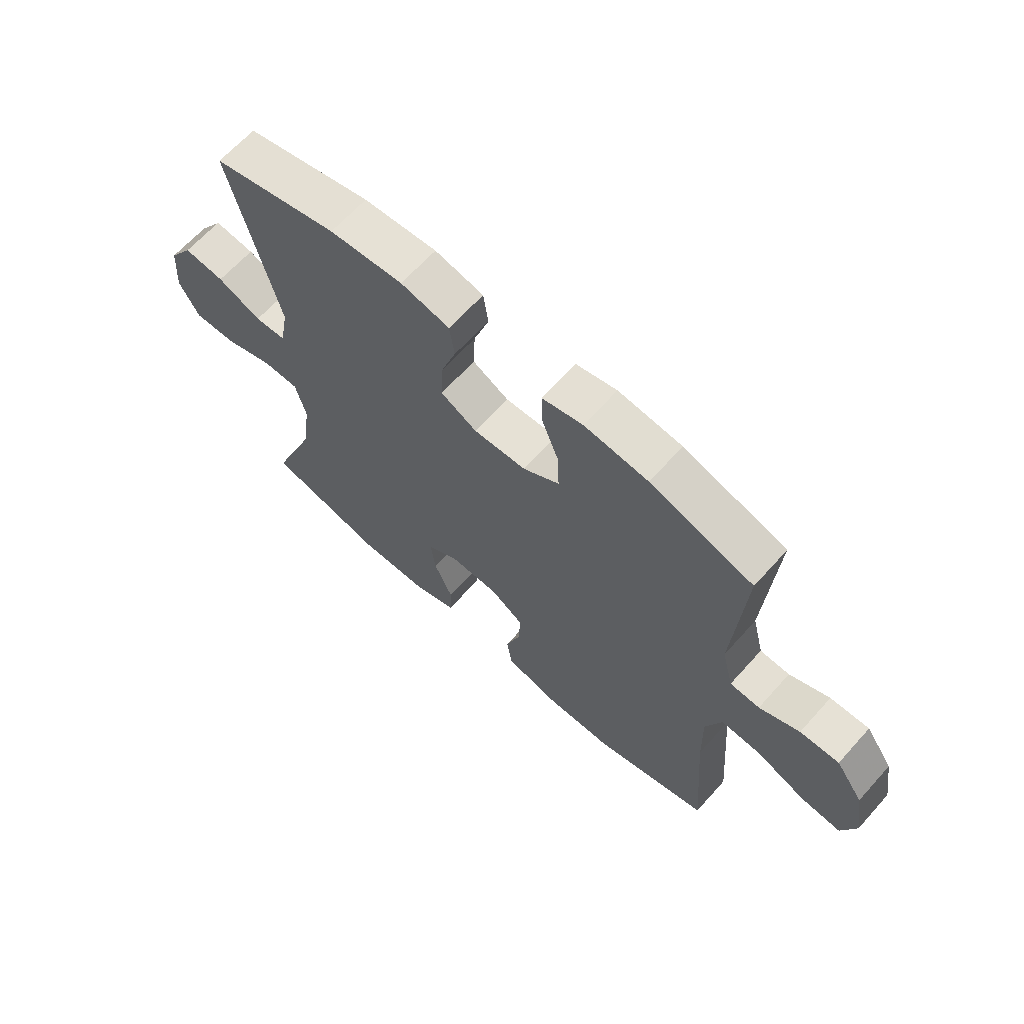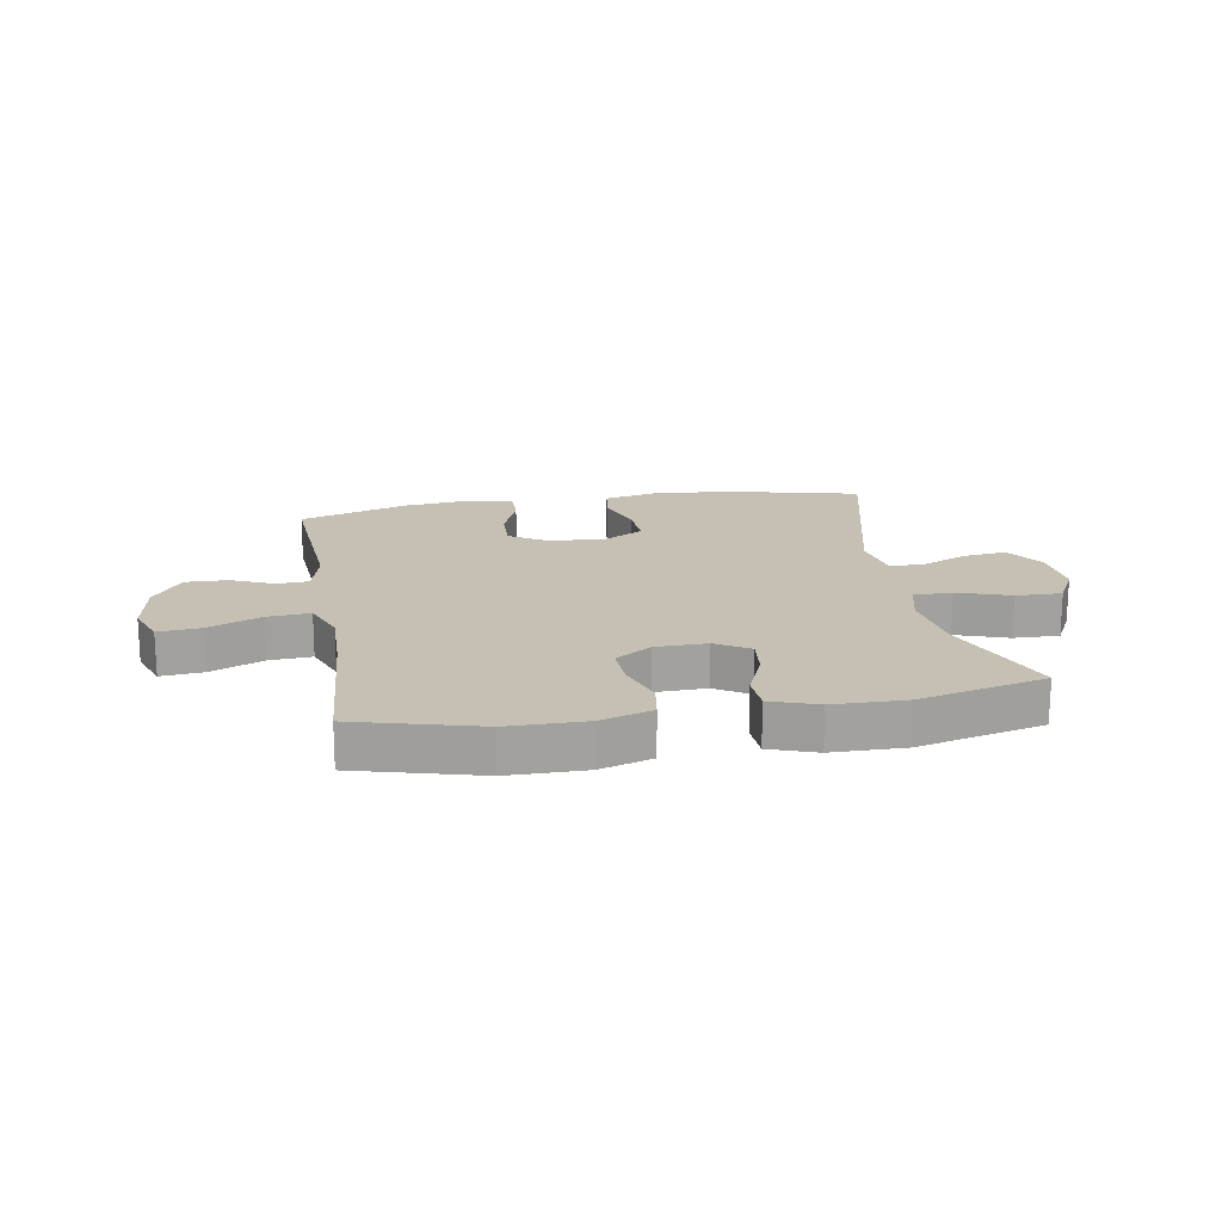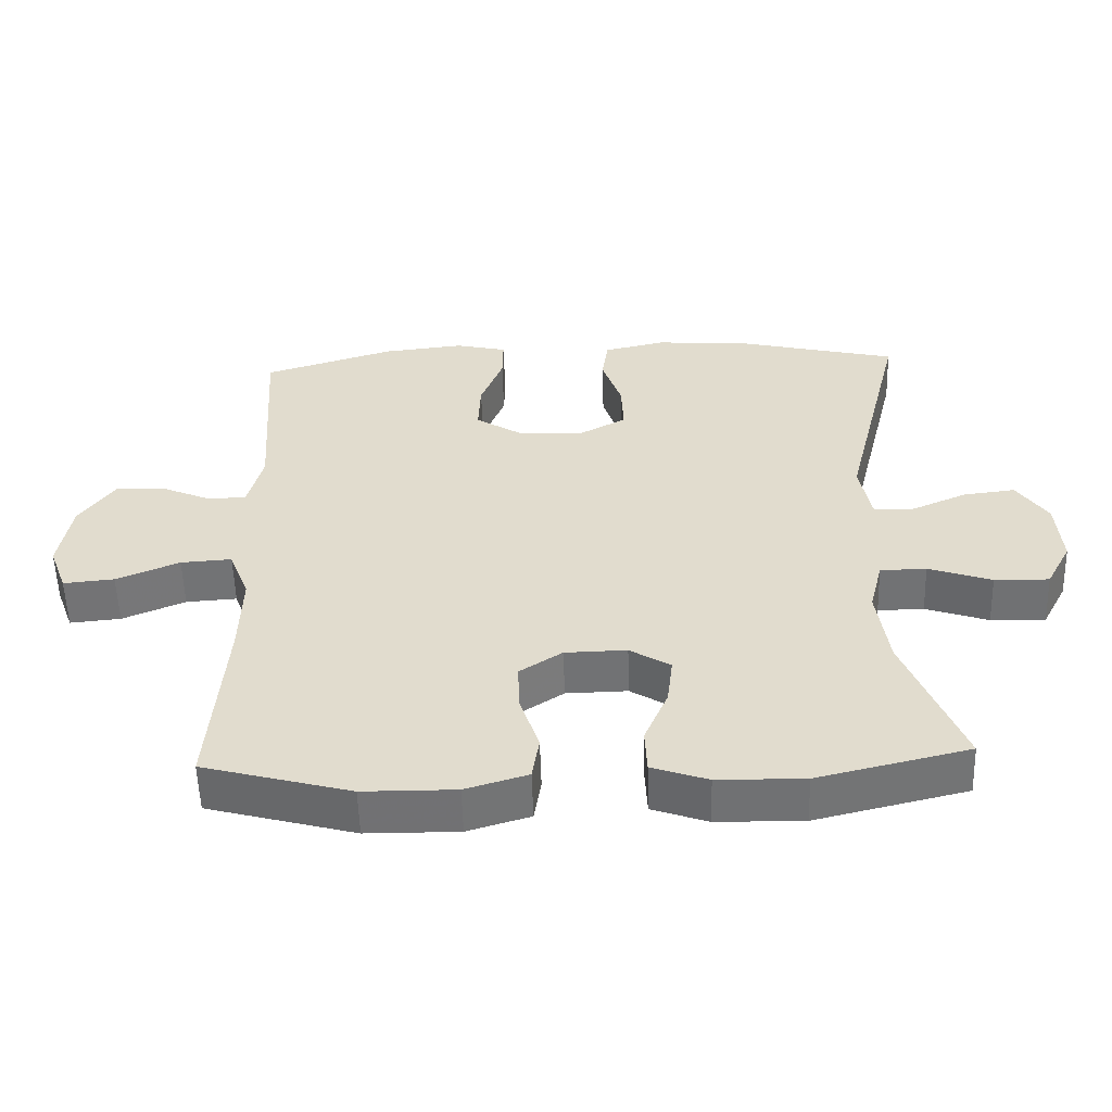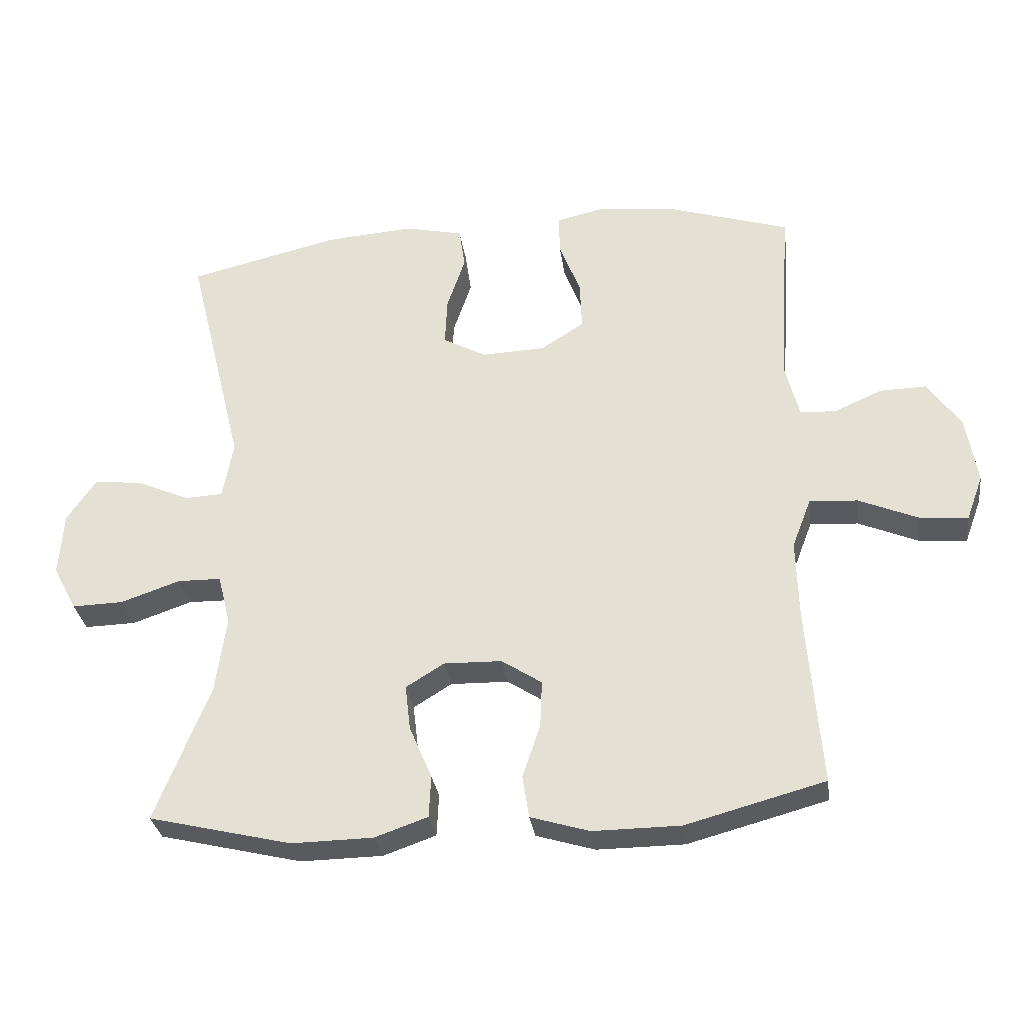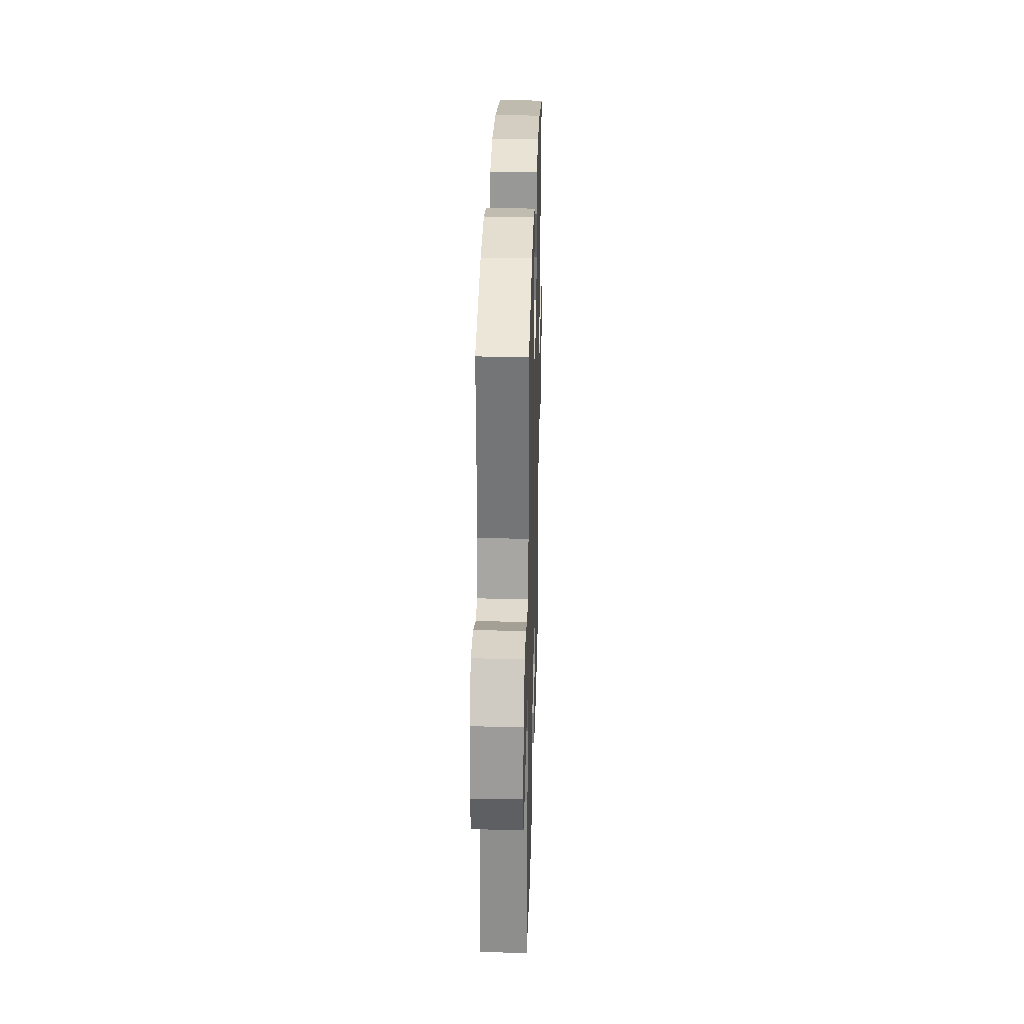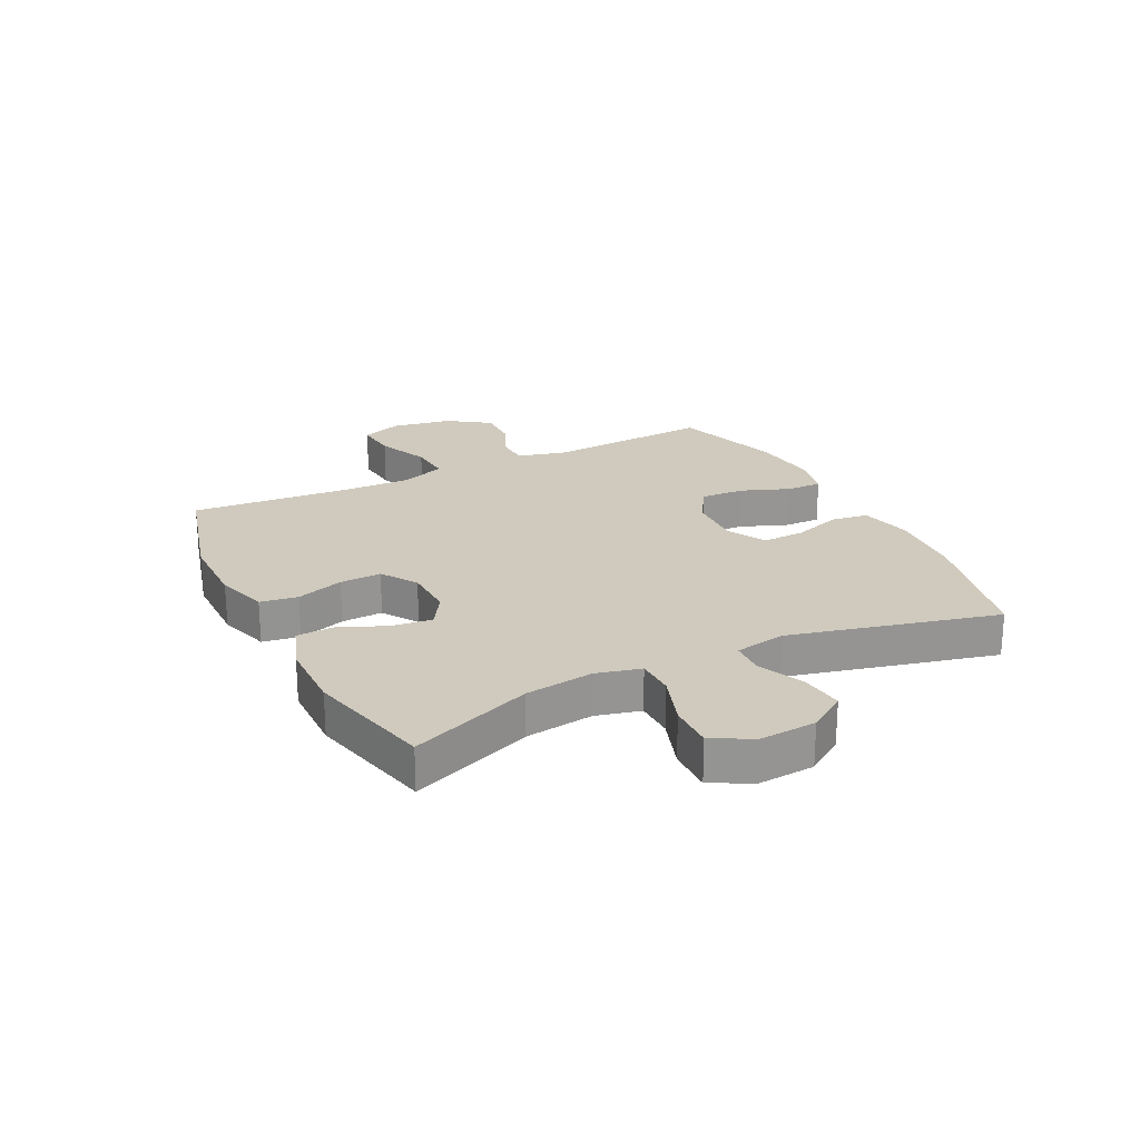
<metadata>
{"format":"obj","ext":"obj","renderer":"f3d","projection":"perspective","resolution":1024,"background":"white","views":[{"elev":65.3,"azim":41.9,"up":"+Z"},{"elev":18.1,"azim":170.2,"up":"+Y"},{"elev":-55.4,"azim":-178.3,"up":"+Z"},{"elev":-30.9,"azim":7.8,"up":"+Z"},{"elev":29.5,"azim":91.6,"up":"+Z"},{"elev":22.9,"azim":-116.5,"up":"+Y"}]}
</metadata>
<code>
v 0.5 0.07 0.5
v 0.481 0.07 0.216
v 0.502 0.07 0.132
v 0.556 0.07 0.129
v 0.629 0.07 0.161
v 0.7 0.07 0.163
v 0.75 0.07 0.091
v 0.767 0.07 -0.012
v 0.741 0.07 -0.082
v 0.668 0.07 -0.075
v 0.578 0.07 -0.037
v 0.505 0.07 -0.032
v 0.476 0.07 -0.108
v 0.479 0.07 -0.229
v 0.5 0.07 -0.5
v 0.289 0.07 -0.557
v 0.157 0.07 -0.558
v 0.068 0.07 -0.531
v 0.058 0.07 -0.467
v 0.085 0.07 -0.386
v 0.088 0.07 -0.315
v 0.027 0.07 -0.275
v -0.061 0.07 -0.273
v -0.119 0.07 -0.309
v -0.111 0.07 -0.378
v -0.077 0.07 -0.458
v -0.08 0.07 -0.522
v -0.16 0.07 -0.55
v -0.284 0.07 -0.552
v -0.5 0.07 -0.5
v -0.418 0.07 -0.292
v -0.402 0.07 -0.175
v -0.421 0.07 -0.099
v -0.487 0.07 -0.098
v -0.577 0.07 -0.129
v -0.655 0.07 -0.131
v -0.691 0.07 -0.063
v -0.684 0.07 0.034
v -0.64 0.07 0.099
v -0.566 0.07 0.09
v -0.486 0.07 0.055
v -0.429 0.07 0.058
v -0.413 0.07 0.146
v -0.5 0.07 0.5
v -0.27 0.07 0.555
v -0.136 0.07 0.565
v -0.047 0.07 0.545
v -0.038 0.07 0.482
v -0.066 0.07 0.399
v -0.069 0.07 0.326
v -0.003 0.07 0.29
v 0.093 0.07 0.294
v 0.159 0.07 0.336
v 0.156 0.07 0.411
v 0.124 0.07 0.494
v 0.123 0.07 0.555
v 0.197 0.07 0.572
v 0.313 0.07 0.559
v 0.5 0 0.5
v 0.481 0 0.216
v 0.502 0 0.132
v 0.556 0 0.129
v 0.629 0 0.161
v 0.7 0 0.163
v 0.75 0 0.091
v 0.767 0 -0.012
v 0.741 0 -0.082
v 0.668 0 -0.075
v 0.578 0 -0.037
v 0.505 0 -0.032
v 0.476 0 -0.108
v 0.479 0 -0.229
v 0.5 0 -0.5
v 0.289 0 -0.557
v 0.157 0 -0.558
v 0.068 0 -0.531
v 0.058 0 -0.467
v 0.085 0 -0.386
v 0.088 0 -0.315
v 0.027 0 -0.275
v -0.061 0 -0.273
v -0.119 0 -0.309
v -0.111 0 -0.378
v -0.077 0 -0.458
v -0.08 0 -0.522
v -0.16 0 -0.55
v -0.284 0 -0.552
v -0.5 0 -0.5
v -0.418 0 -0.292
v -0.402 0 -0.175
v -0.421 0 -0.099
v -0.487 0 -0.098
v -0.577 0 -0.129
v -0.655 0 -0.131
v -0.691 0 -0.063
v -0.684 0 0.034
v -0.64 0 0.099
v -0.566 0 0.09
v -0.486 0 0.055
v -0.429 0 0.058
v -0.413 0 0.146
v -0.5 0 0.5
v -0.27 0 0.555
v -0.136 0 0.565
v -0.047 0 0.545
v -0.038 0 0.482
v -0.066 0 0.399
v -0.069 0 0.326
v -0.003 0 0.29
v 0.093 0 0.294
v 0.159 0 0.336
v 0.156 0 0.411
v 0.124 0 0.494
v 0.123 0 0.555
v 0.197 0 0.572
v 0.313 0 0.559
f 58 1 2
f 57 58 2
f 56 57 2
f 55 56 2
f 54 55 2
f 53 54 2 3
f 52 53 3
f 51 52 3
f 47 48 49
f 46 47 49
f 45 46 49
f 44 45 49
f 43 44 49
f 42 43 49 50
f 39 40 41
f 38 39 41
f 37 38 41
f 36 37 41
f 35 36 41
f 34 35 41
f 33 34 41 42
f 42 50 51
f 33 42 51
f 32 33 51
f 29 30 31
f 28 29 31
f 27 28 31
f 26 27 31
f 25 26 31
f 24 25 31 32
f 18 19 20
f 17 18 20
f 16 17 20
f 15 16 20
f 14 15 20
f 13 14 20 21
f 12 13 21 22
f 9 10 11
f 8 9 11
f 7 8 11
f 6 7 11
f 5 6 11
f 4 5 11
f 3 4 11 12
f 32 51 3
f 24 32 3
f 23 24 3
f 3 12 22 23
f 60 59 116
f 60 116 115
f 60 115 114
f 60 114 113
f 60 113 112
f 61 60 112 111
f 61 111 110
f 61 110 109
f 107 106 105
f 107 105 104
f 107 104 103
f 107 103 102
f 107 102 101
f 108 107 101 100
f 99 98 97
f 99 97 96
f 99 96 95
f 99 95 94
f 99 94 93
f 99 93 92
f 100 99 92 91
f 109 108 100
f 109 100 91
f 109 91 90
f 89 88 87
f 89 87 86
f 89 86 85
f 89 85 84
f 89 84 83
f 90 89 83 82
f 78 77 76
f 78 76 75
f 78 75 74
f 78 74 73
f 78 73 72
f 79 78 72 71
f 80 79 71 70
f 69 68 67
f 69 67 66
f 69 66 65
f 69 65 64
f 69 64 63
f 69 63 62
f 70 69 62 61
f 61 109 90
f 61 90 82
f 61 82 81
f 81 80 70 61
f 1 59 60 2
f 2 60 61 3
f 3 61 62 4
f 4 62 63 5
f 5 63 64 6
f 6 64 65 7
f 7 65 66 8
f 8 66 67 9
f 9 67 68 10
f 10 68 69 11
f 11 69 70 12
f 12 70 71 13
f 13 71 72 14
f 14 72 73 15
f 15 73 74 16
f 16 74 75 17
f 17 75 76 18
f 18 76 77 19
f 19 77 78 20
f 20 78 79 21
f 21 79 80 22
f 22 80 81 23
f 23 81 82 24
f 24 82 83 25
f 25 83 84 26
f 26 84 85 27
f 27 85 86 28
f 28 86 87 29
f 29 87 88 30
f 30 88 89 31
f 31 89 90 32
f 32 90 91 33
f 33 91 92 34
f 34 92 93 35
f 35 93 94 36
f 36 94 95 37
f 37 95 96 38
f 38 96 97 39
f 39 97 98 40
f 40 98 99 41
f 41 99 100 42
f 42 100 101 43
f 43 101 102 44
f 44 102 103 45
f 45 103 104 46
f 46 104 105 47
f 47 105 106 48
f 48 106 107 49
f 49 107 108 50
f 50 108 109 51
f 51 109 110 52
f 52 110 111 53
f 53 111 112 54
f 54 112 113 55
f 55 113 114 56
f 56 114 115 57
f 57 115 116 58
f 58 116 59 1

</code>
